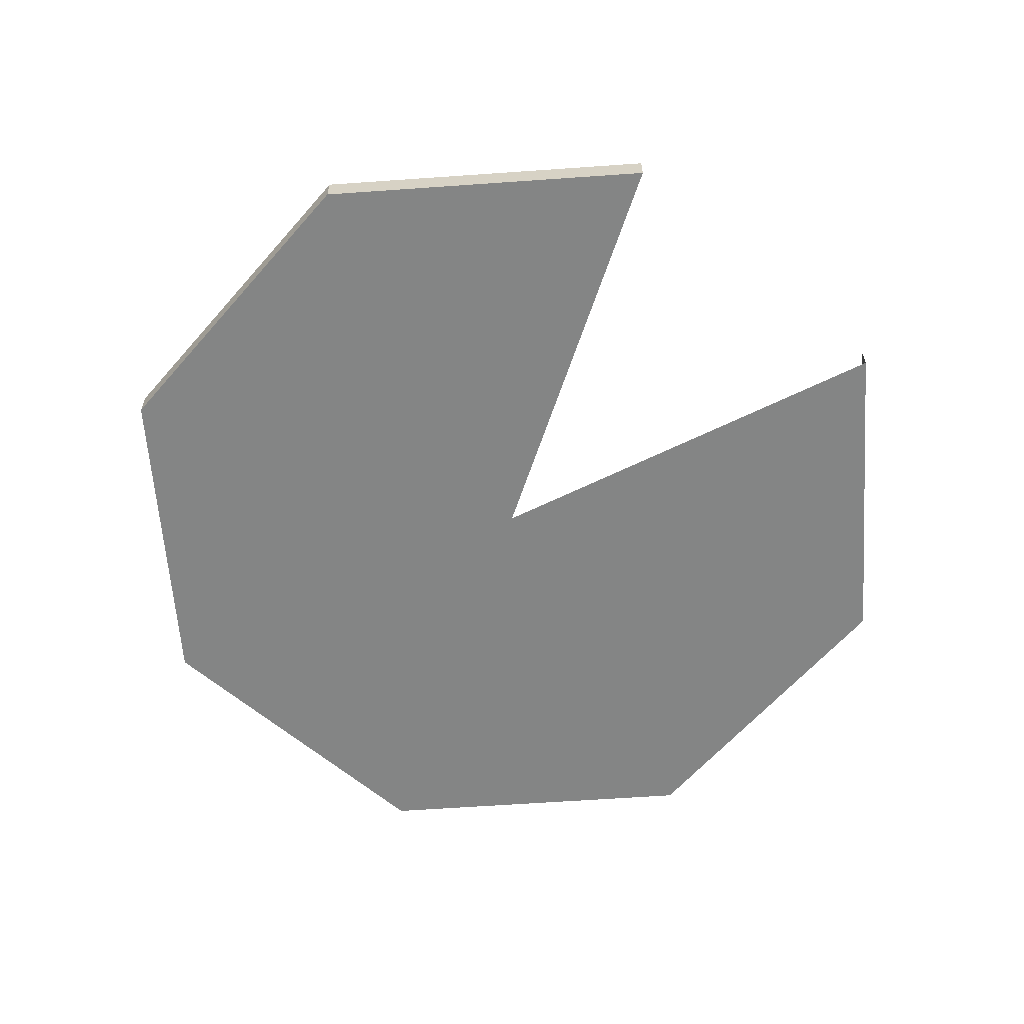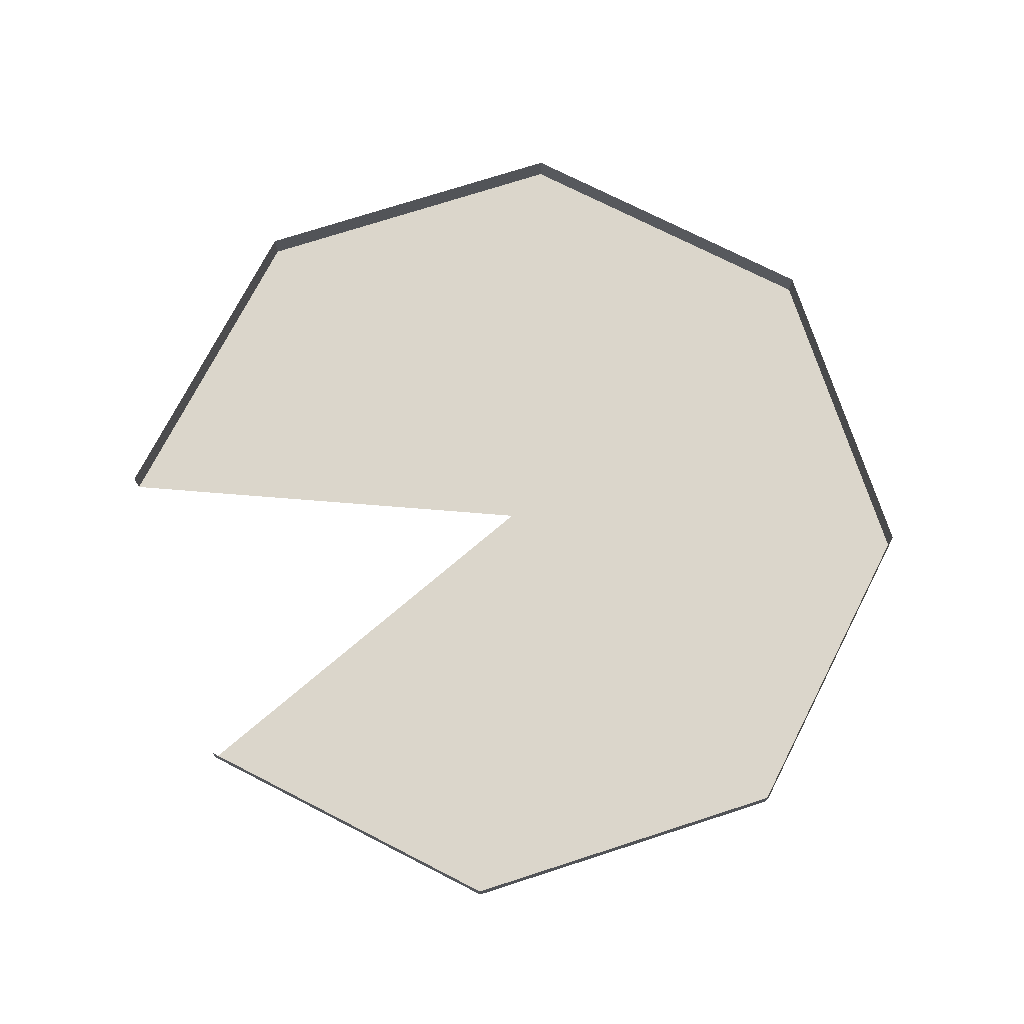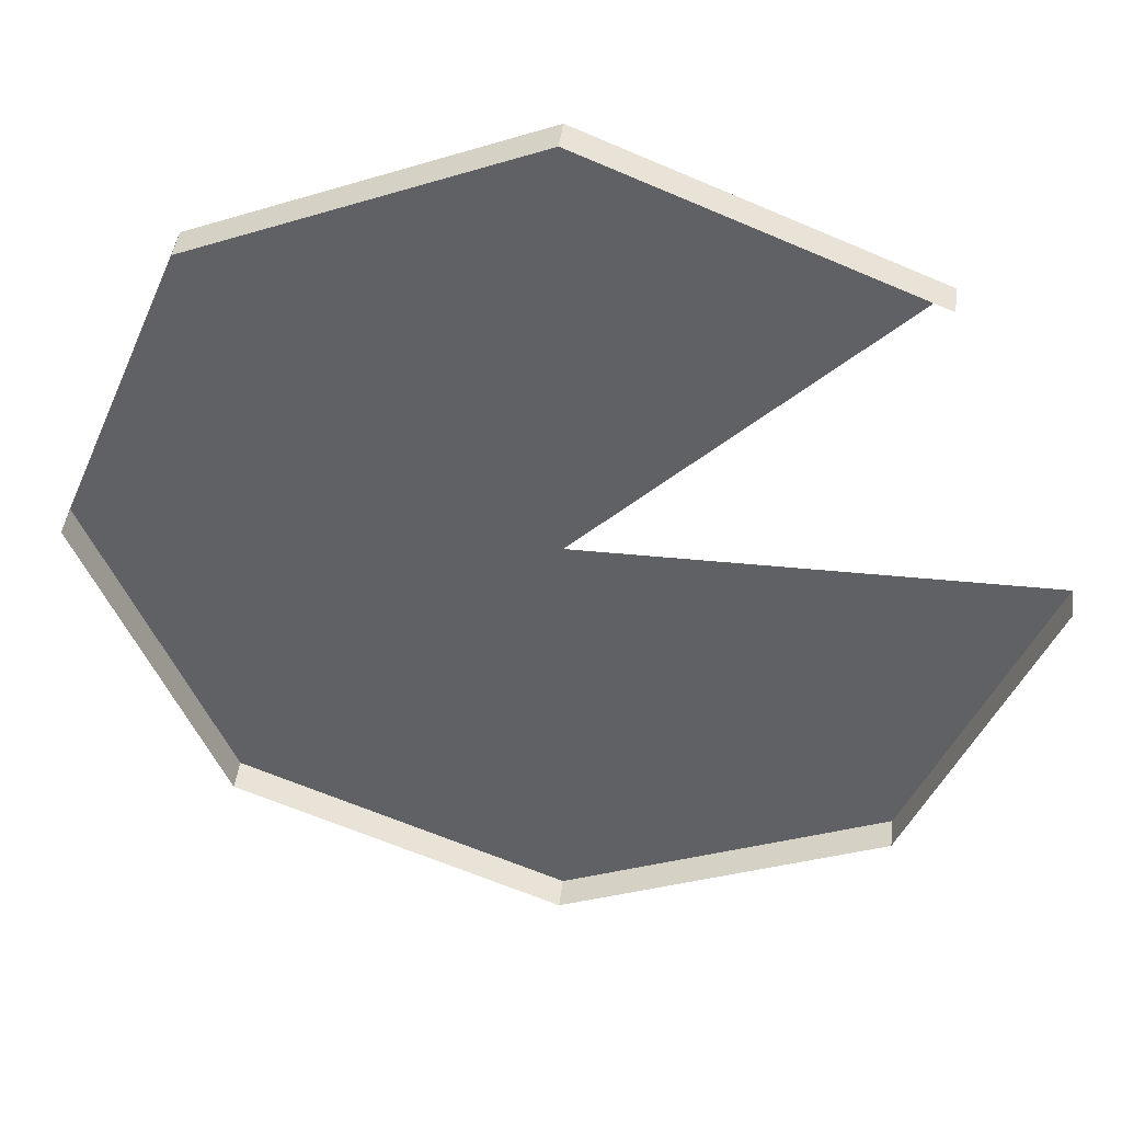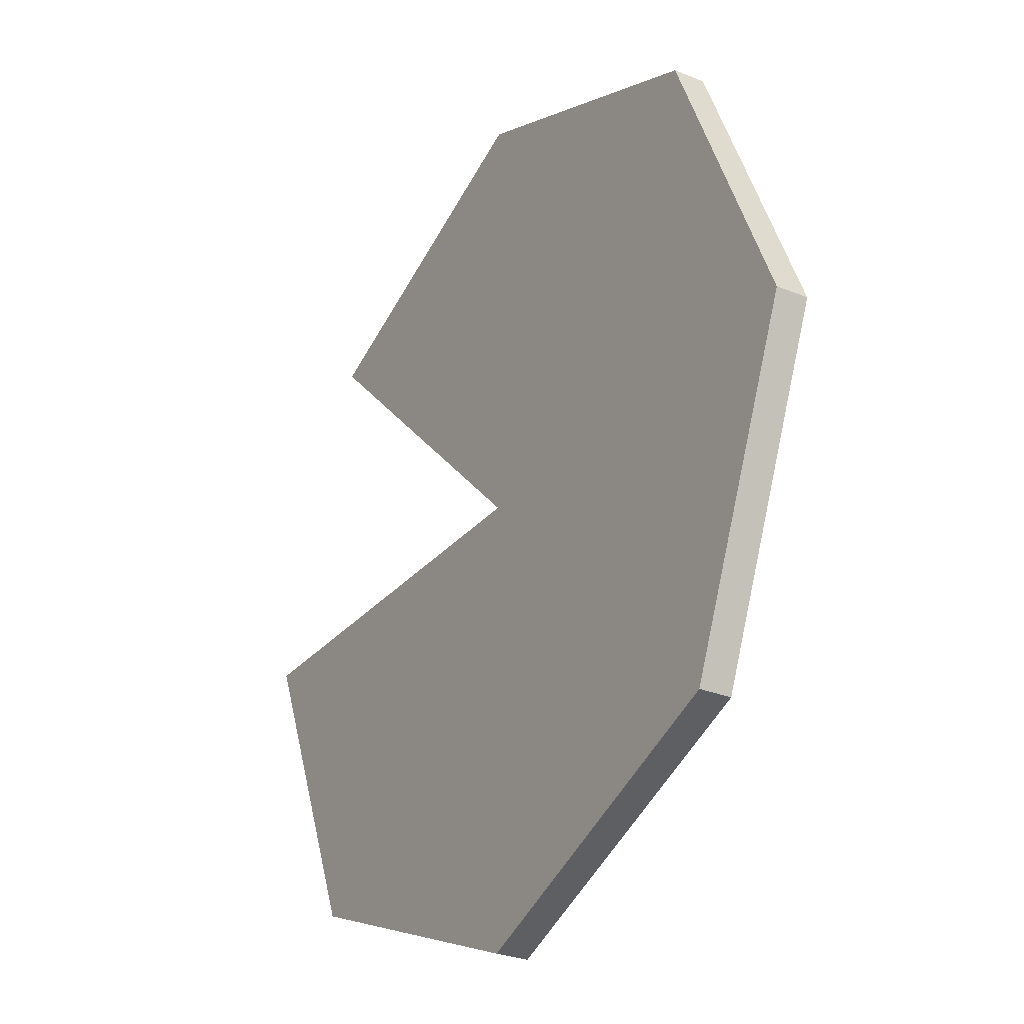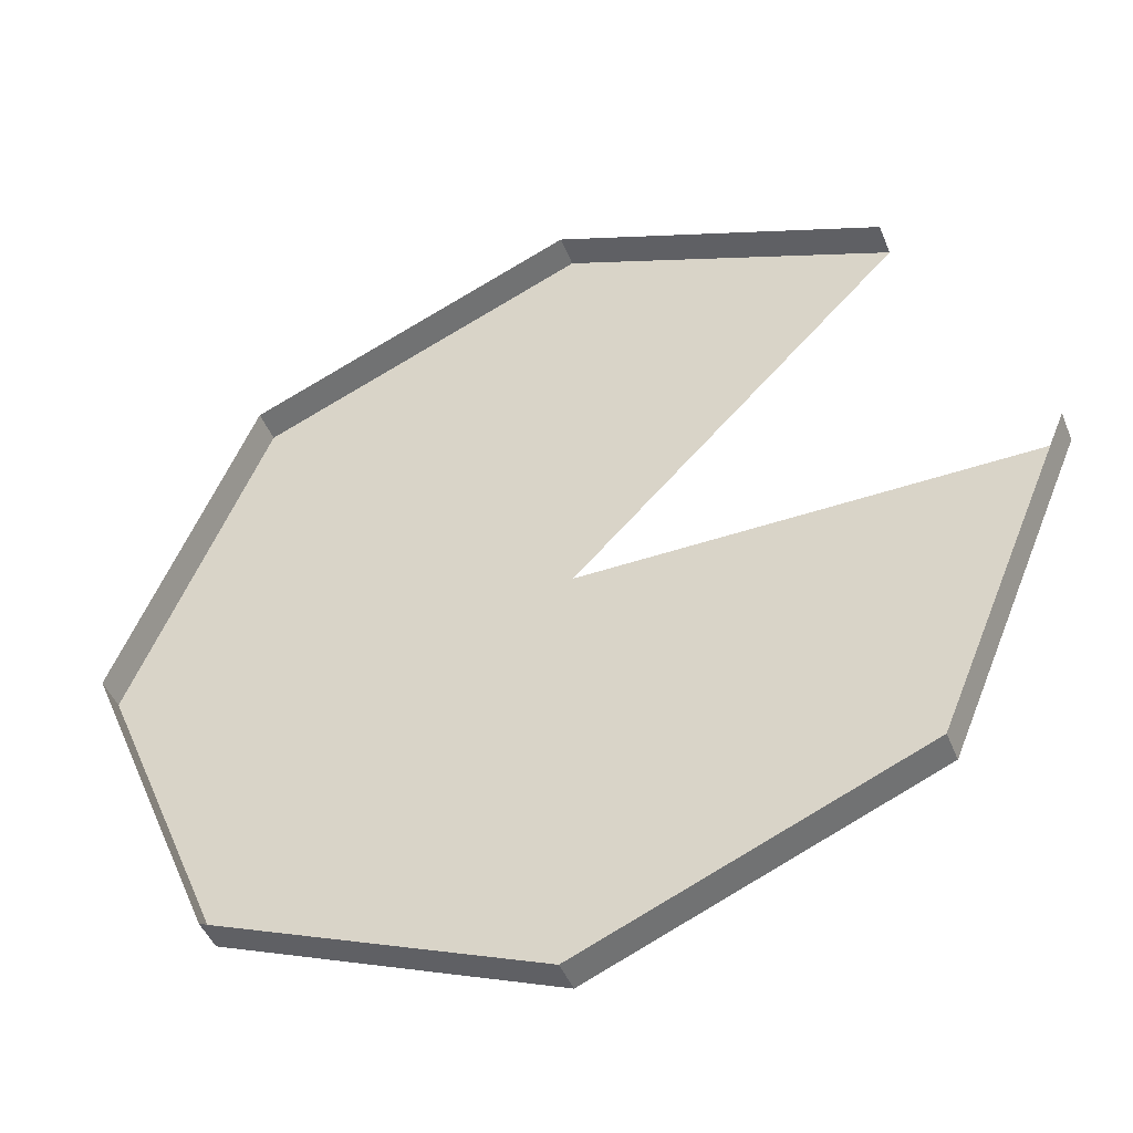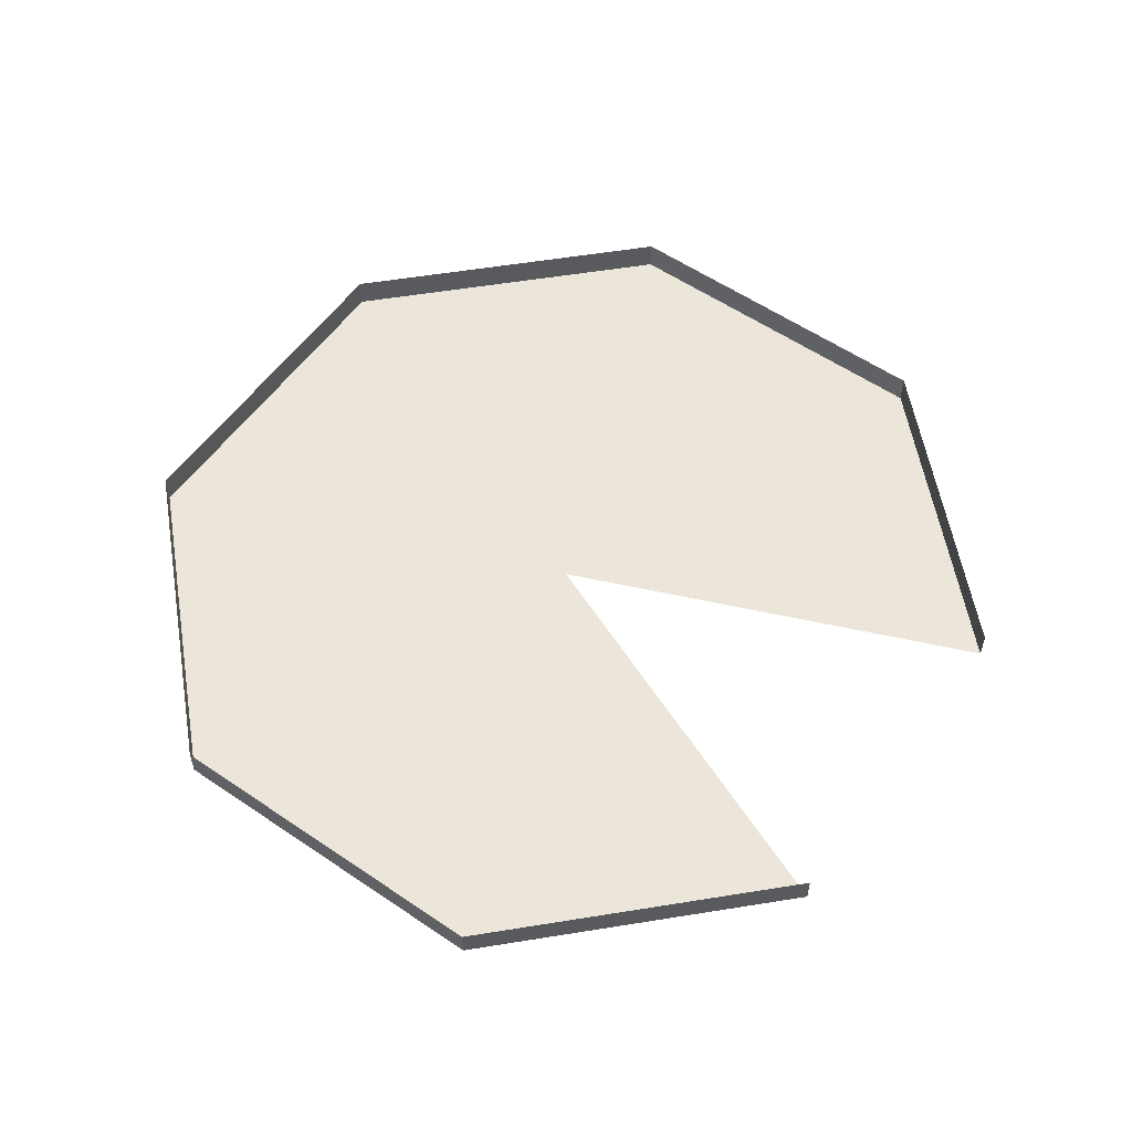
<metadata>
{"format":"obj","ext":"obj","renderer":"f3d","projection":"perspective","resolution":1024,"background":"white","views":[{"elev":-61.6,"azim":-108.4,"up":"+Y"},{"elev":73.5,"azim":4.6,"up":"+Y"},{"elev":42.6,"azim":-173.1,"up":"+Z"},{"elev":-28.8,"azim":58.5,"up":"+Z"},{"elev":-45.9,"azim":-158.7,"up":"+Z"},{"elev":56.8,"azim":-122.1,"up":"+Y"}]}
</metadata>
<code>
v 0.7071 0.005317 -0.7071
v 0 0.005317 -1
v -0.7071 0.005317 -0.7071
v -1 0.005317 0
v -0.7071 0.005317 0.7071
v 0 0.005317 1
v 0.7071 0.005317 0.7071
v 1 0.005317 0
v 0 0.005317 0
v 0.7071 0.07609 -0.7071
v 0 0.07609 -1
v -0.7071 0.07609 -0.7071
v -1 0.07609 0
v -0.7071 0.07609 0.7071
v -0 0.07609 1
v 0.7071 0.07609 0.7071
v 1 0.07609 0
f 1 2 9
f 2 3 9
f 3 4 9
f 5 6 9
f 6 7 9
f 7 8 9
f 8 1 9
f 2 1 11
f 11 1 10
f 3 2 12
f 12 2 11
f 4 3 13
f 13 3 12
f 6 5 15
f 15 5 14
f 7 6 16
f 16 6 15
f 8 7 17
f 17 7 16
f 1 8 10
f 10 8 17
v 0.7071 0.005317 -0.7071
v 0 0.005317 -1
v -0.7071 0.005317 -0.7071
v -1 0.005317 0
v -0.7071 0.005317 0.7071
v 0 0.005317 1
v 0.7071 0.005317 0.7071
v 1 0.005317 0
v 0 0.005317 0
v 0.7071 0.07609 -0.7071
v 0 0.07609 -1
v -0.7071 0.07609 -0.7071
v -1 0.07609 0
v -0.7071 0.07609 0.7071
v -0 0.07609 1
v 0.7071 0.07609 0.7071
v 1 0.07609 0
f 18 19 26
f 19 20 26
f 20 21 26
f 22 23 26
f 23 24 26
f 24 25 26
f 25 18 26
f 19 18 28
f 28 18 27
f 20 19 29
f 29 19 28
f 21 20 30
f 30 20 29
f 23 22 32
f 32 22 31
f 24 23 33
f 33 23 32
f 25 24 34
f 34 24 33
f 18 25 27
f 27 25 34

</code>
